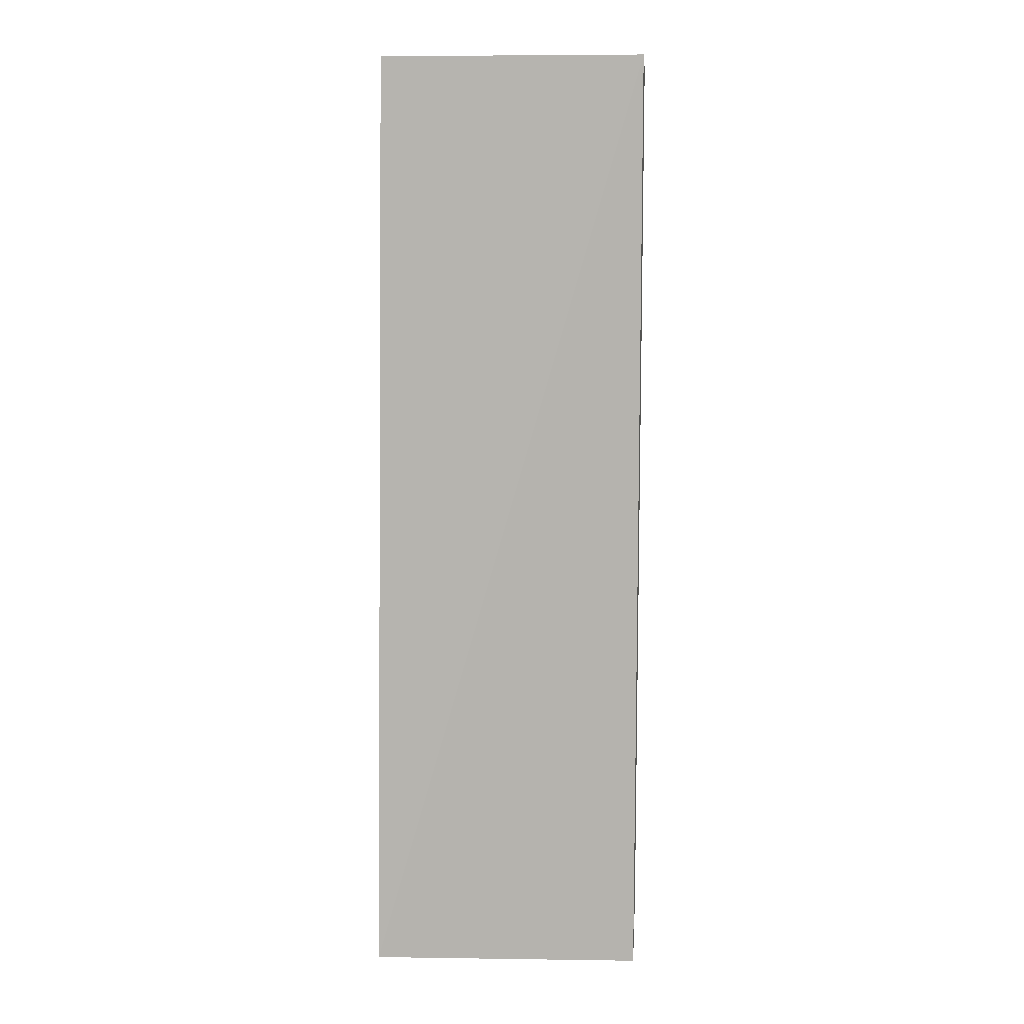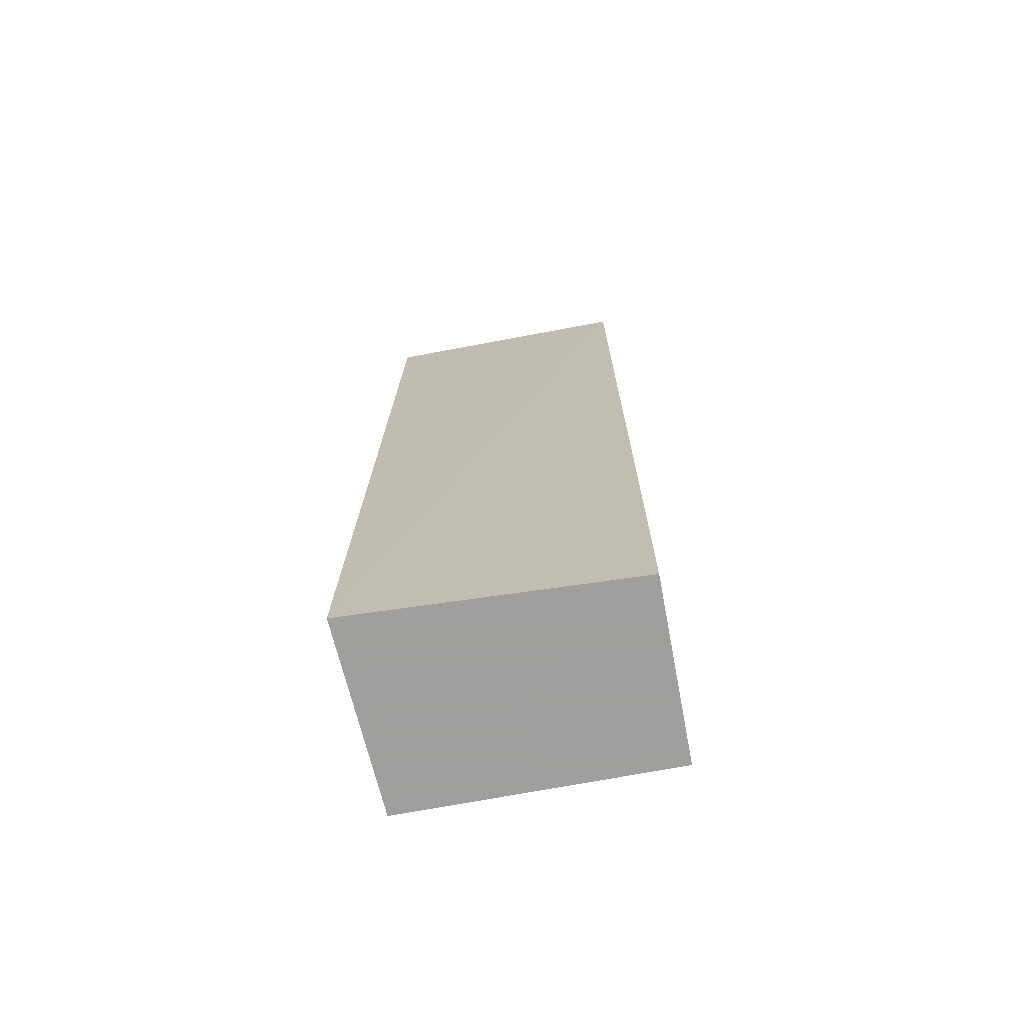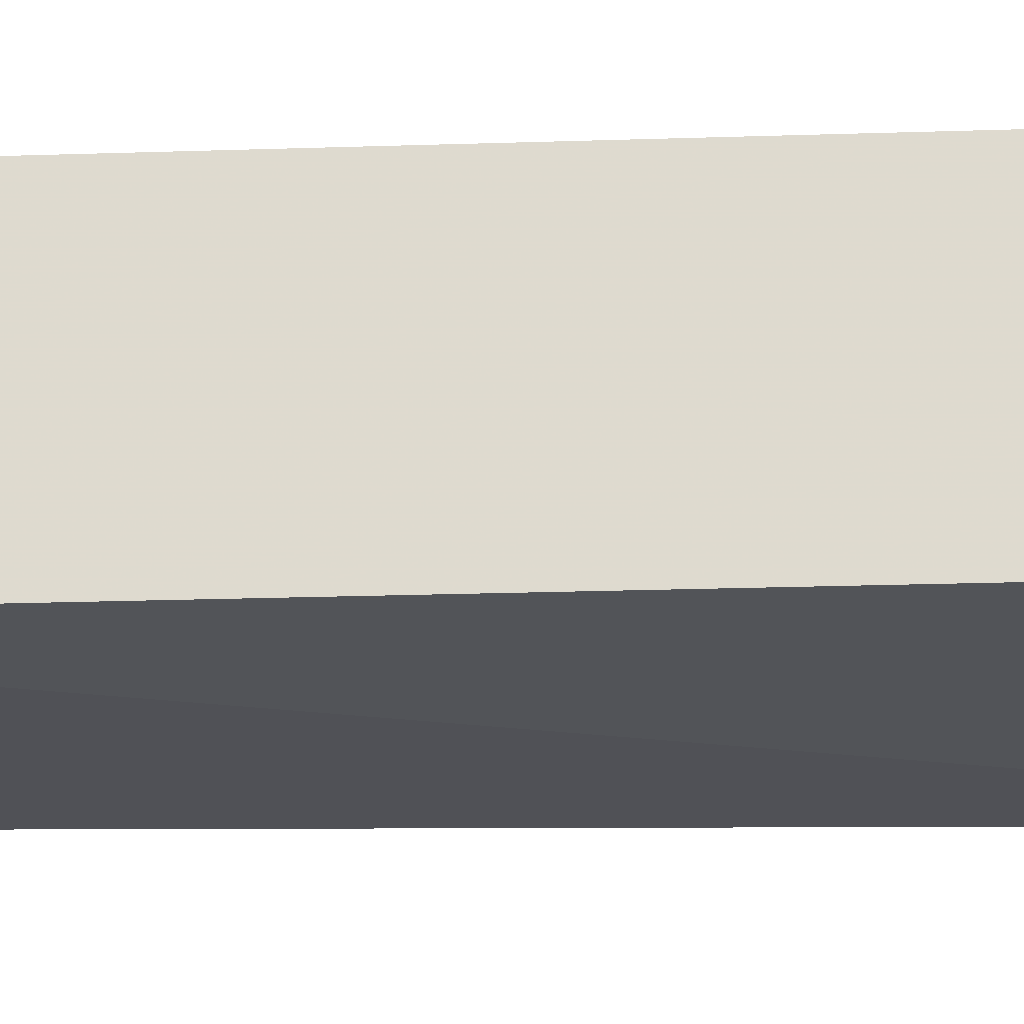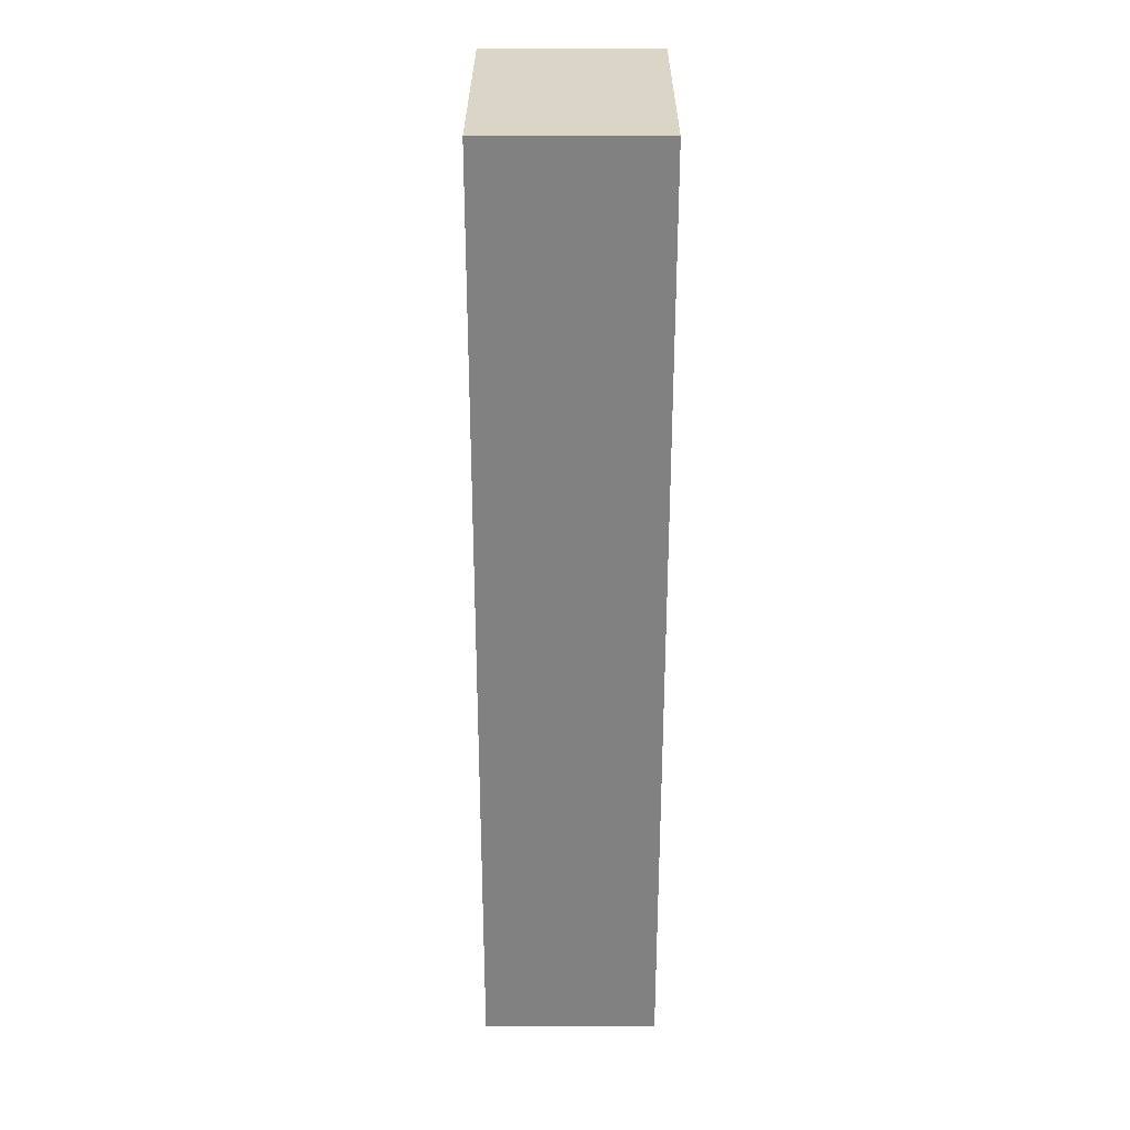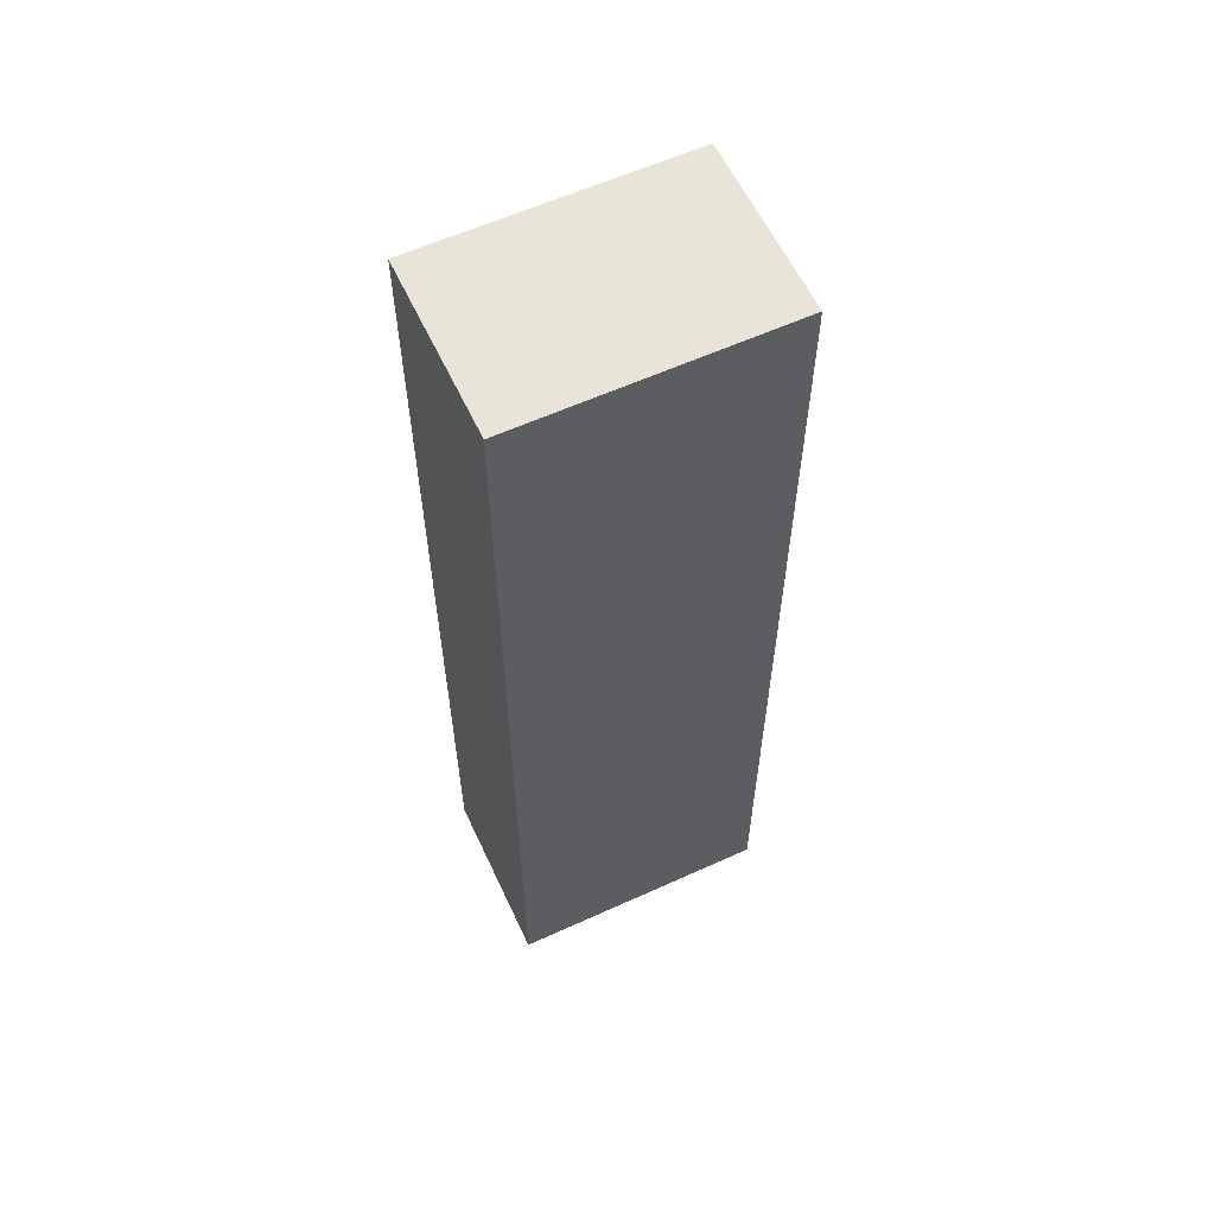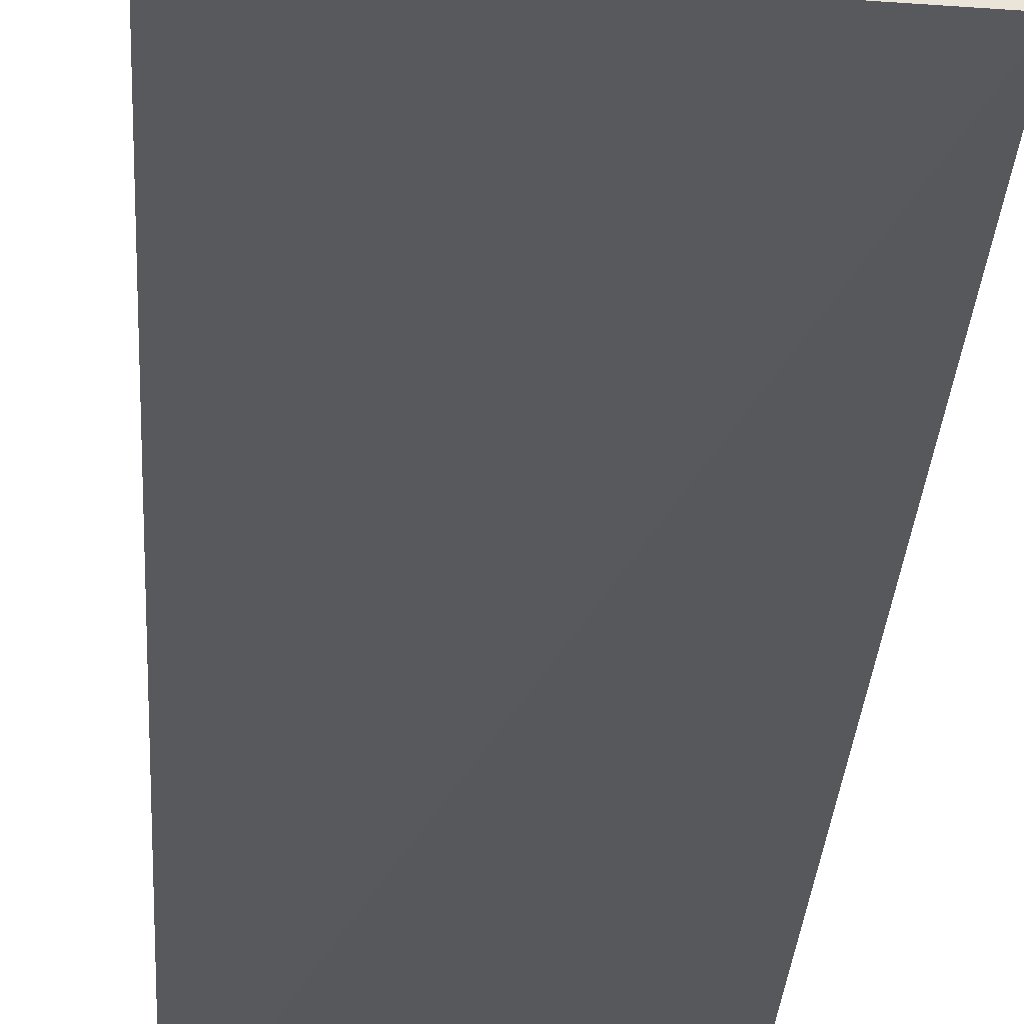
<metadata>
{"format":"obj","ext":"obj","renderer":"f3d","projection":"perspective","resolution":1024,"background":"white","views":[{"elev":9.4,"azim":-175.5,"up":"+Y"},{"elev":-71.5,"azim":-169.4,"up":"+Y"},{"elev":-20.4,"azim":-86.4,"up":"+Z"},{"elev":29.6,"azim":-89.8,"up":"+Y"},{"elev":59.8,"azim":-25.0,"up":"+Y"},{"elev":-29.4,"azim":-2.9,"up":"+Z"}]}
</metadata>
<code>
v 0.01727 0.08 0.025
v 0.01727 0.02091 0.025
v 0.018 0.02091 0.01336
v 0.0009091 0.08 0.01409
v 0.0009091 0.08 0.025
v 0.0009091 0.02091 0.01409
v 0.01727 0.08 0.01409
v 0.0009091 0.02091 0.025
f 1 2 3
f 5 2 1
f 5 1 4
f 6 3 2
f 6 4 3
f 6 5 4
f 7 1 3
f 7 3 4
f 7 4 1
f 8 6 2
f 8 2 5
f 8 5 6

</code>
